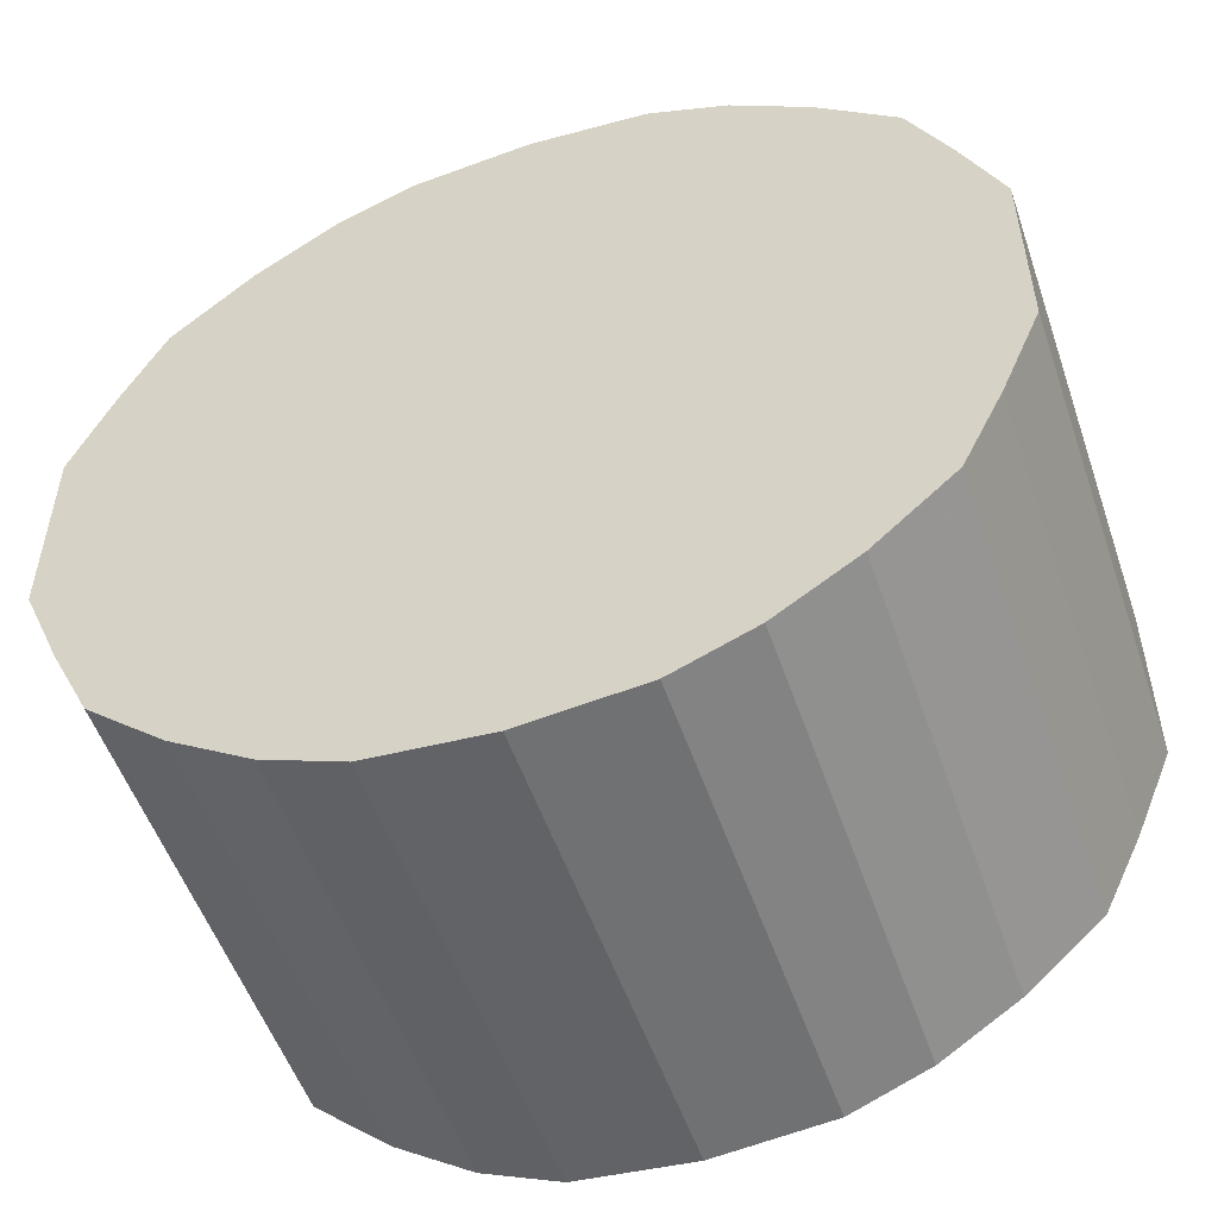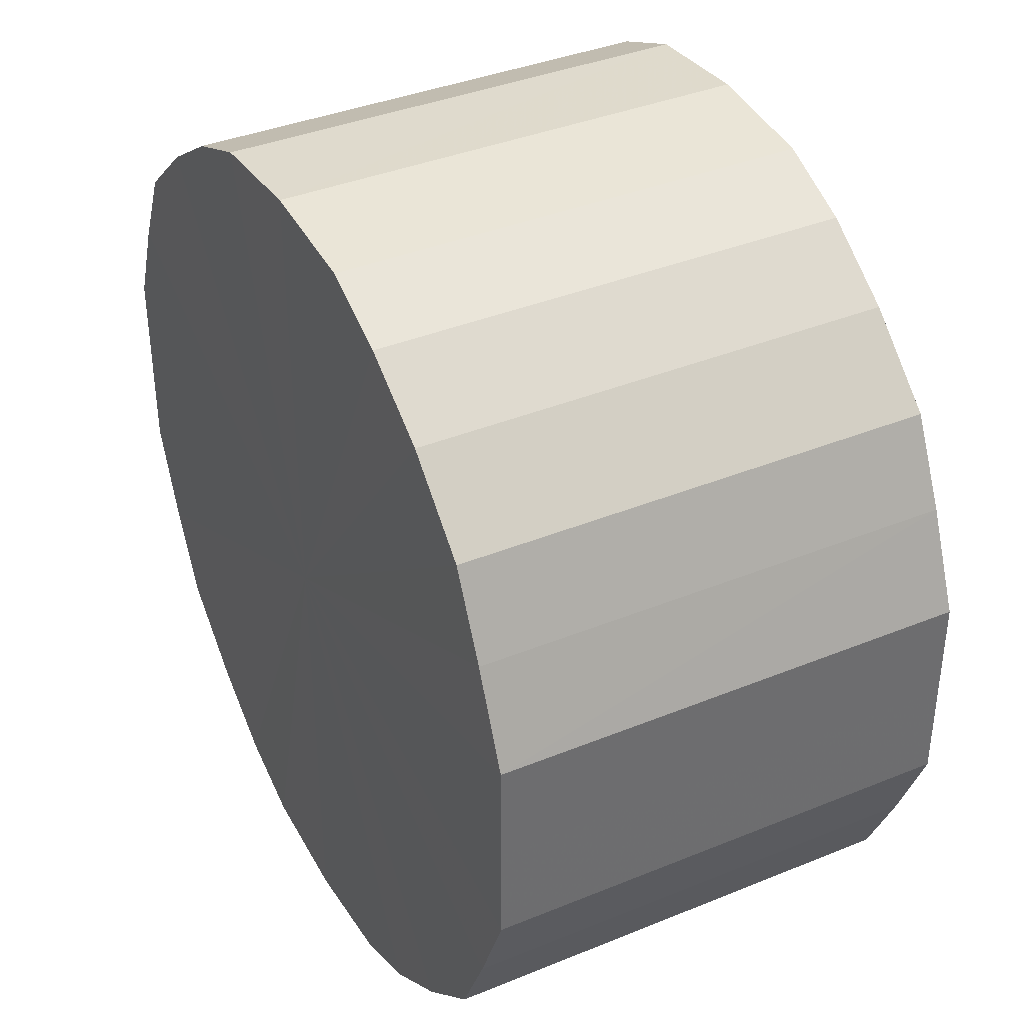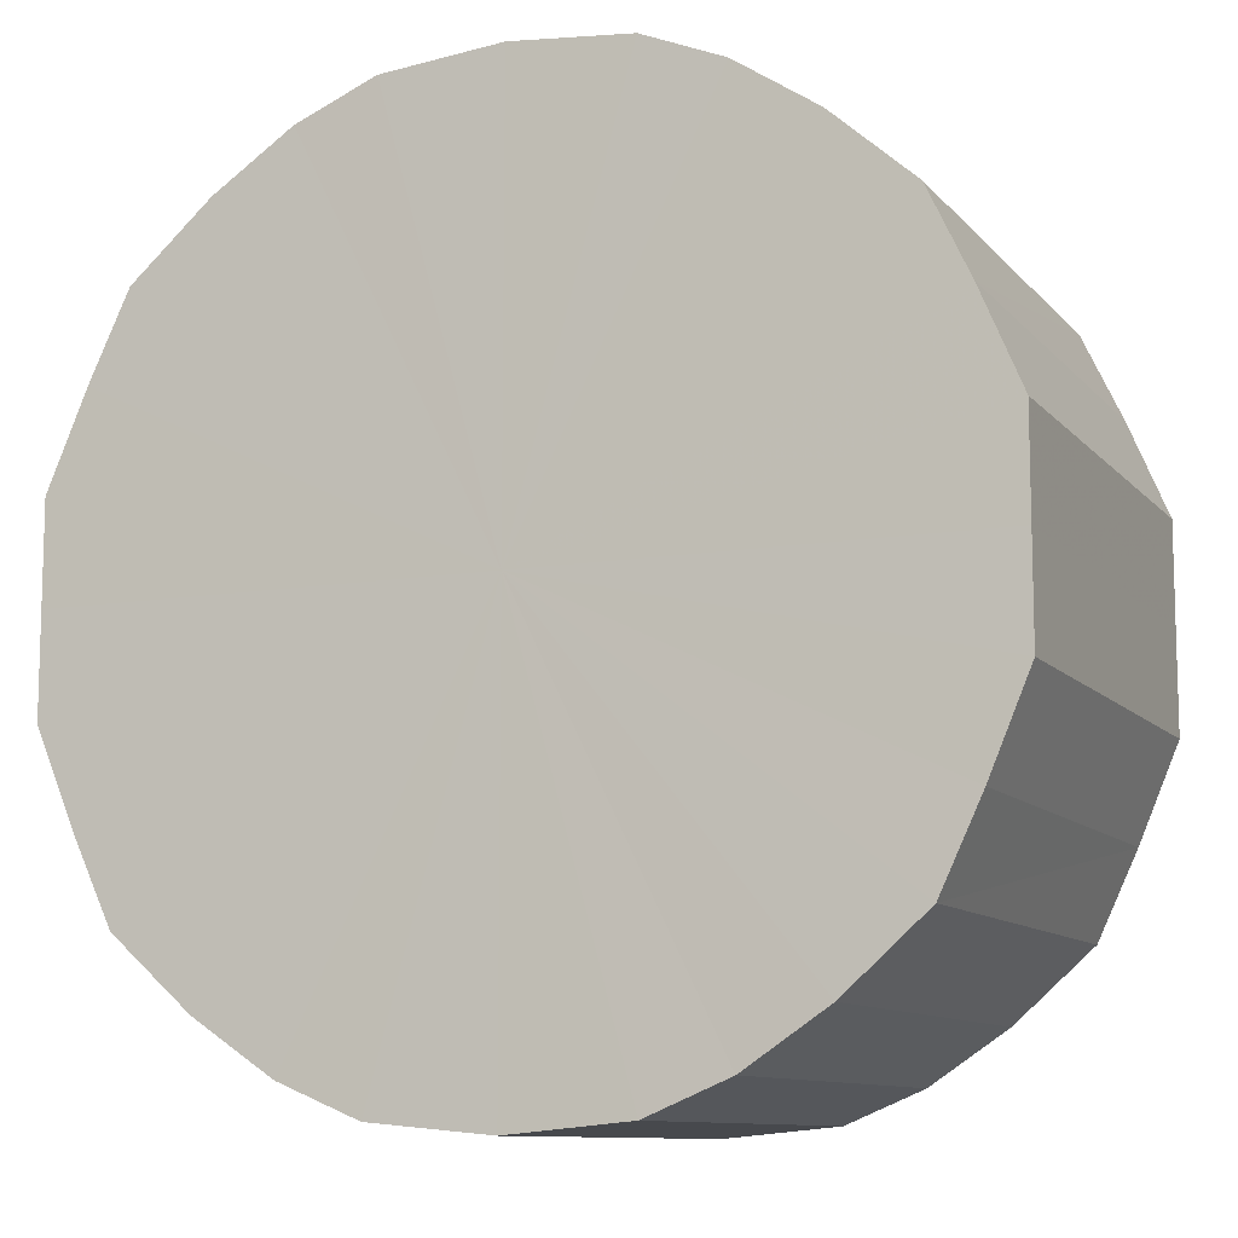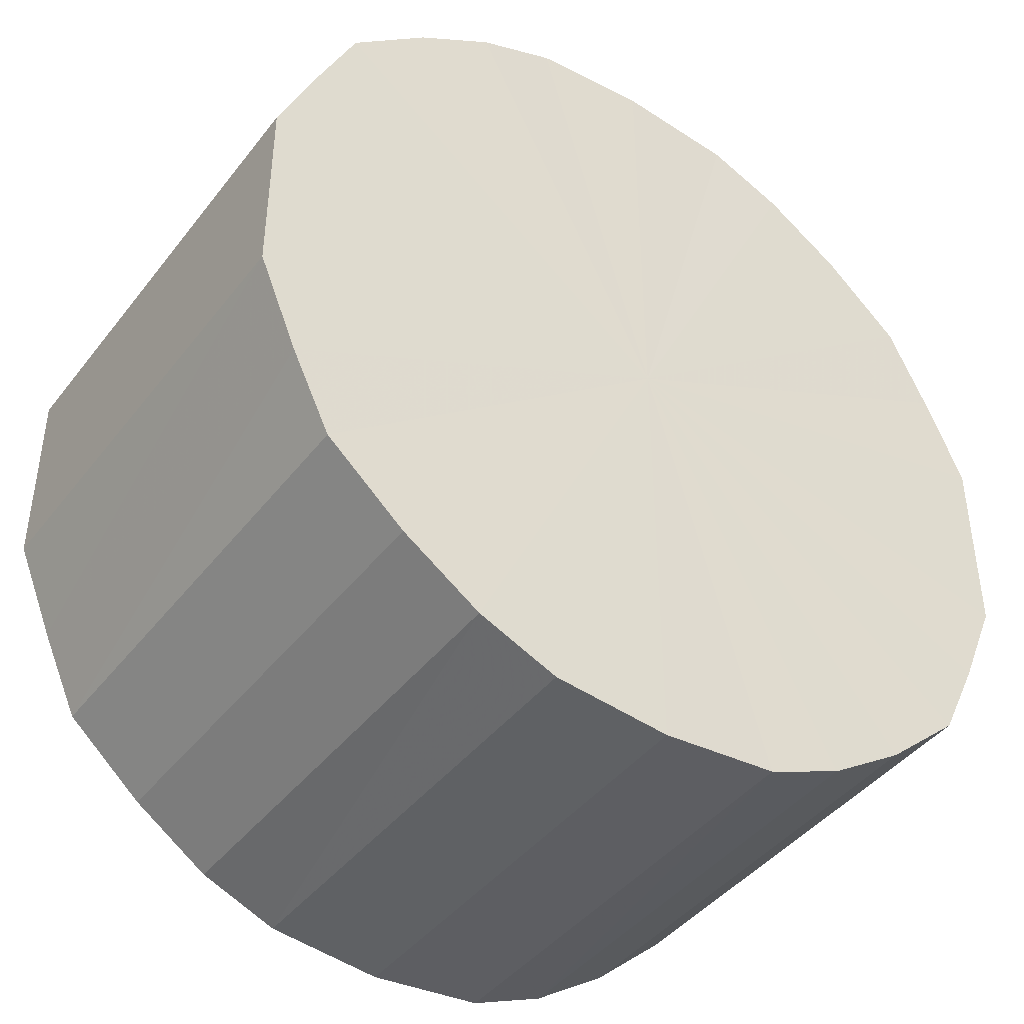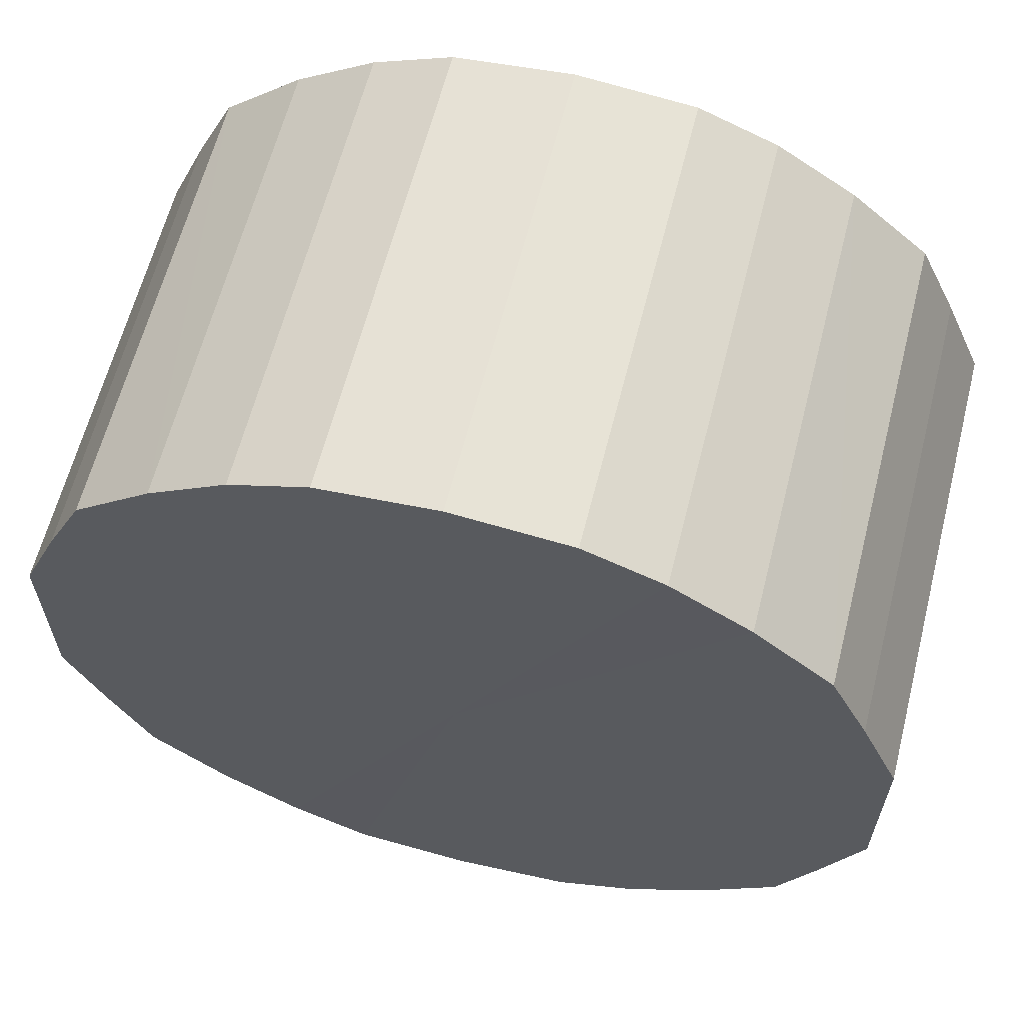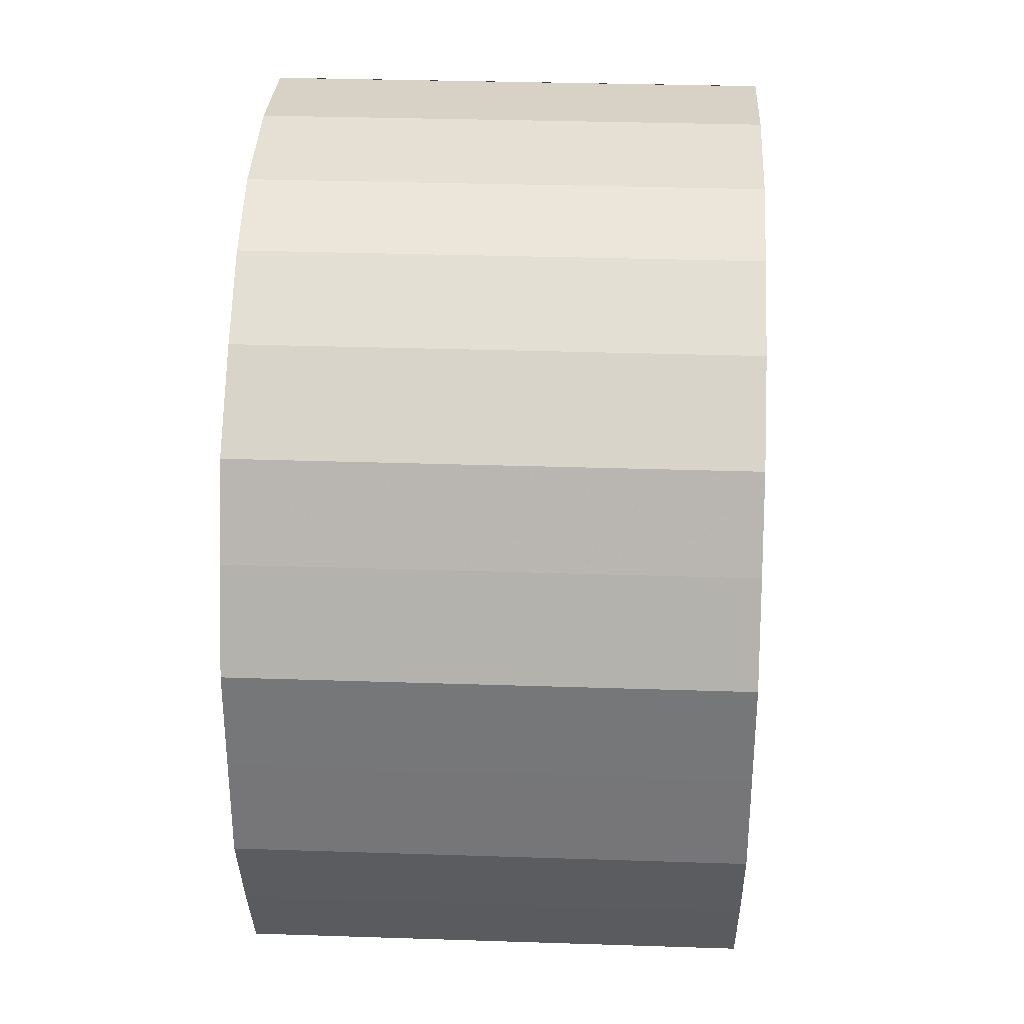
<metadata>
{"format":"obj","ext":"obj","renderer":"f3d","projection":"perspective","resolution":1024,"background":"white","views":[{"elev":-53.1,"azim":18.8,"up":"+Z"},{"elev":38.2,"azim":-117.4,"up":"+Z"},{"elev":-10.3,"azim":23.3,"up":"+Z"},{"elev":-42.7,"azim":145.3,"up":"+Z"},{"elev":62.6,"azim":-165.7,"up":"+Z"},{"elev":32.8,"azim":-87.3,"up":"+Z"}]}
</metadata>
<code>
o 7050
v 2235 1908 7.36
v 2235 1908 7.335
v 2235 1908 7.36
v 2235 1908 7.311
v 2235 1908 7.335
v 2235 1908 7.385
v 2235 1908 7.385
v 2235 1908 7.289
v 2235 1908 7.311
v 2235 1908 7.408
v 2235 1908 7.408
v 2235 1908 7.272
v 2235 1908 7.289
v 2235 1908 7.43
v 2235 1908 7.43
v 2235 1908 7.258
v 2235 1908 7.272
v 2235 1908 7.448
v 2235 1908 7.448
v 2235 1908 7.25
v 2235 1908 7.258
v 2235 1908 7.461
v 2235 1908 7.461
v 2235 1908 7.247
v 2235 1908 7.25
v 2235 1908 7.469
v 2235 1908 7.469
v 2235 1908 7.25
v 2235 1908 7.247
v 2235 1908 7.472
v 2235 1908 7.472
v 2235 1908 7.258
v 2235 1908 7.25
v 2235 1908 7.469
v 2235 1908 7.469
v 2235 1908 7.272
v 2235 1908 7.258
v 2235 1908 7.461
v 2235 1908 7.461
v 2235 1908 7.289
v 2235 1908 7.272
v 2235 1908 7.448
v 2235 1908 7.448
v 2235 1908 7.311
v 2235 1908 7.289
v 2235 1908 7.43
v 2235 1908 7.43
v 2235 1908 7.335
v 2235 1908 7.311
v 2235 1908 7.408
v 2235 1908 7.408
v 2235 1908 7.36
v 2235 1908 7.335
v 2235 1908 7.385
v 2235 1908 7.385
v 2235 1908 7.36
v 2235 1908 7.36
v 2235 1908 7.335
v 2235 1908 7.335
v 2235 1908 7.311
v 2235 1908 7.311
v 2235 1908 7.385
v 2235 1908 7.36
v 2235 1908 7.408
v 2235 1908 7.385
v 2235 1908 7.289
v 2235 1908 7.289
v 2235 1908 7.43
v 2235 1908 7.408
v 2235 1908 7.448
v 2235 1908 7.43
v 2235 1908 7.272
v 2235 1908 7.272
v 2235 1908 7.461
v 2235 1908 7.448
v 2235 1908 7.469
v 2235 1908 7.461
v 2235 1908 7.258
v 2235 1908 7.258
v 2235 1908 7.472
v 2235 1908 7.469
v 2235 1908 7.469
v 2235 1908 7.472
v 2235 1908 7.25
v 2235 1908 7.25
v 2235 1908 7.461
v 2235 1908 7.469
v 2235 1908 7.448
v 2235 1908 7.461
v 2235 1908 7.247
v 2235 1908 7.247
v 2235 1908 7.43
v 2235 1908 7.448
v 2235 1908 7.408
v 2235 1908 7.43
v 2235 1908 7.25
v 2235 1908 7.25
v 2235 1908 7.385
v 2235 1908 7.408
v 2235 1908 7.36
v 2235 1908 7.385
v 2235 1908 7.258
v 2235 1908 7.258
v 2235 1908 7.335
v 2235 1908 7.36
v 2235 1908 7.311
v 2235 1908 7.335
v 2235 1908 7.272
v 2235 1908 7.272
v 2235 1908 7.289
v 2235 1908 7.311
v 2235 1908 7.289
v 2235 1908 7.36
v 2235 1908 7.335
v 2235 1908 7.36
v 2235 1908 7.311
v 2235 1908 7.385
v 2235 1908 7.289
v 2235 1908 7.408
v 2235 1908 7.272
v 2235 1908 7.43
v 2235 1908 7.258
v 2235 1908 7.448
v 2235 1908 7.25
v 2235 1908 7.461
v 2235 1908 7.247
v 2235 1908 7.469
v 2235 1908 7.25
v 2235 1908 7.472
v 2235 1908 7.258
v 2235 1908 7.469
v 2235 1908 7.272
v 2235 1908 7.461
v 2235 1908 7.289
v 2235 1908 7.448
v 2235 1908 7.311
v 2235 1908 7.43
v 2235 1908 7.335
v 2235 1908 7.408
v 2235 1908 7.36
v 2235 1908 7.385
v 2235 1908 7.36
v 2235 1908 7.36
v 2235 1908 7.335
v 2235 1908 7.385
v 2235 1908 7.311
v 2235 1908 7.408
v 2235 1908 7.289
v 2235 1908 7.43
v 2235 1908 7.272
v 2235 1908 7.448
v 2235 1908 7.258
v 2235 1908 7.461
v 2235 1908 7.25
v 2235 1908 7.469
v 2235 1908 7.247
v 2235 1908 7.472
v 2235 1908 7.25
v 2235 1908 7.469
v 2235 1908 7.258
v 2235 1908 7.461
v 2235 1908 7.272
v 2235 1908 7.448
v 2235 1908 7.289
v 2235 1908 7.43
v 2235 1908 7.311
v 2235 1908 7.408
v 2235 1908 7.335
v 2235 1908 7.385
v 2235 1908 7.36
f 1 2 3
f 2 4 5
f 6 1 7
f 4 8 9
f 10 6 11
f 8 12 13
f 14 10 15
f 12 16 17
f 18 14 19
f 16 20 21
f 22 18 23
f 20 24 25
f 26 22 27
f 24 28 29
f 30 26 31
f 28 32 33
f 34 30 35
f 32 36 37
f 38 34 39
f 36 40 41
f 42 38 43
f 40 44 45
f 46 42 47
f 44 48 49
f 50 46 51
f 48 52 53
f 54 50 55
f 52 54 56
f 57 58 59
f 59 60 61
f 62 63 57
f 64 65 62
f 61 66 67
f 68 69 64
f 70 71 68
f 67 72 73
f 74 75 70
f 76 77 74
f 73 78 79
f 80 81 76
f 82 83 80
f 79 84 85
f 86 87 82
f 88 89 86
f 85 90 91
f 92 93 88
f 94 95 92
f 91 96 97
f 98 99 94
f 100 101 98
f 97 102 103
f 104 105 100
f 106 107 104
f 103 108 109
f 110 111 106
f 109 112 110
f 113 114 115
f 113 116 114
f 113 115 117
f 113 118 116
f 113 117 119
f 113 120 118
f 113 119 121
f 113 122 120
f 113 121 123
f 113 124 122
f 113 123 125
f 113 126 124
f 113 125 127
f 113 128 126
f 113 127 129
f 113 130 128
f 113 129 131
f 113 132 130
f 113 131 133
f 113 134 132
f 113 133 135
f 113 136 134
f 113 135 137
f 113 138 136
f 113 137 139
f 113 140 138
f 113 139 141
f 113 141 140
f 142 143 144
f 142 145 143
f 142 144 146
f 142 147 145
f 142 146 148
f 142 149 147
f 142 148 150
f 142 151 149
f 142 150 152
f 142 153 151
f 142 152 154
f 142 155 153
f 142 154 156
f 142 157 155
f 142 156 158
f 142 159 157
f 142 158 160
f 142 161 159
f 142 160 162
f 142 163 161
f 142 162 164
f 142 165 163
f 142 164 166
f 142 167 165
f 142 166 168
f 142 169 167
f 142 168 170
f 142 170 169

</code>
